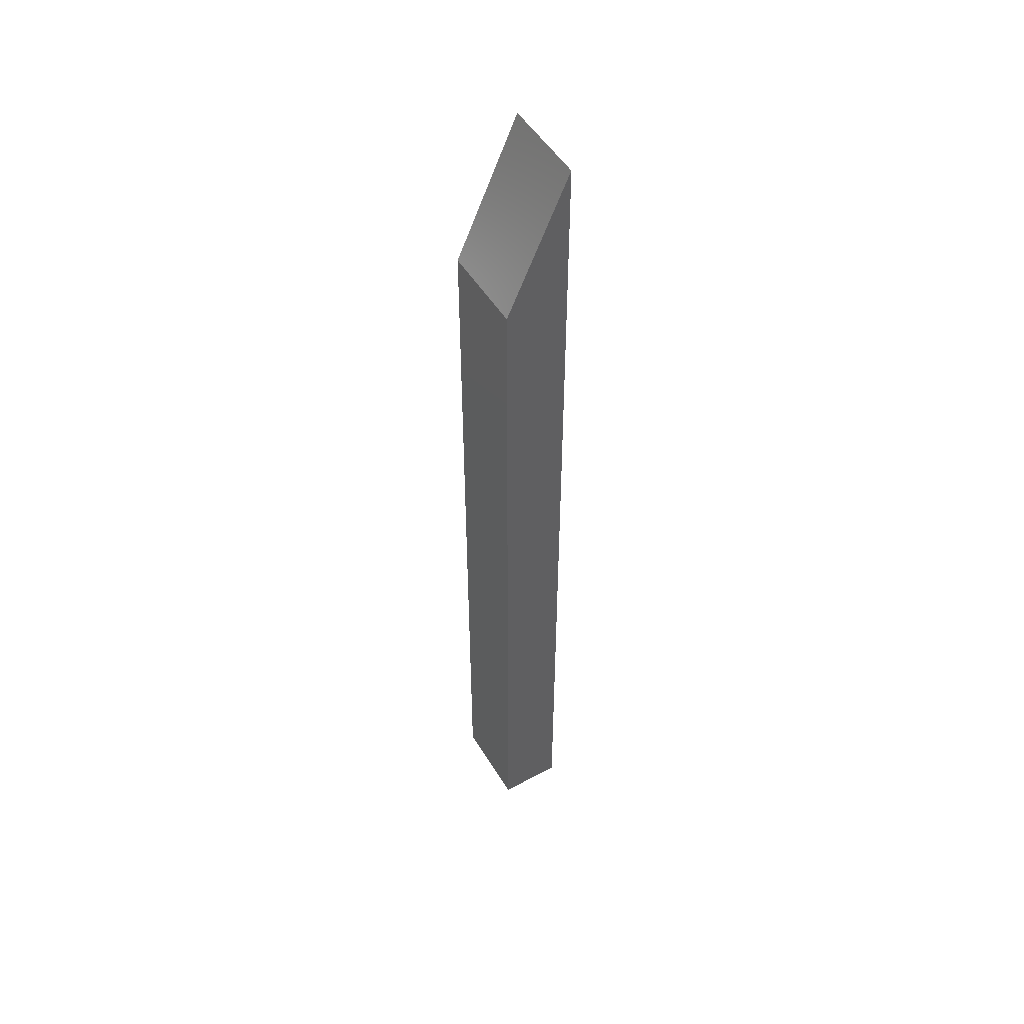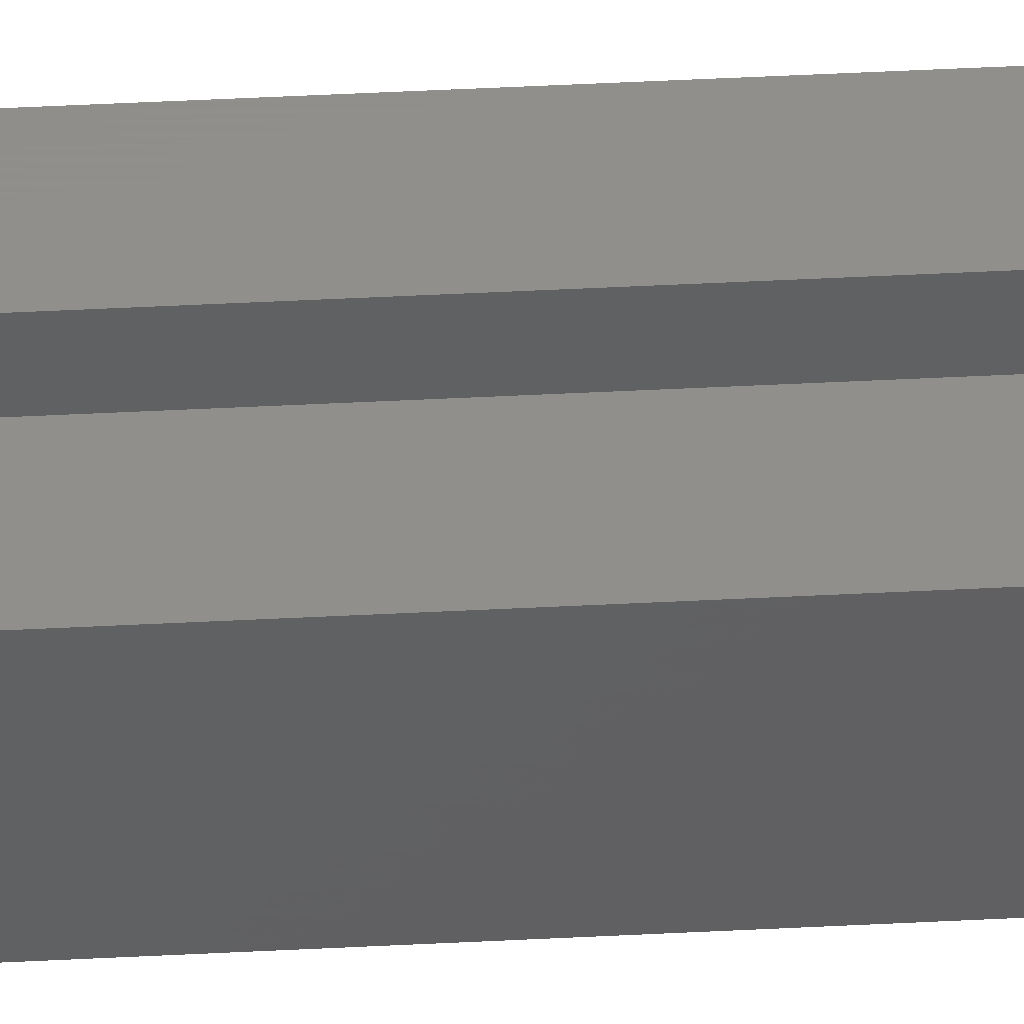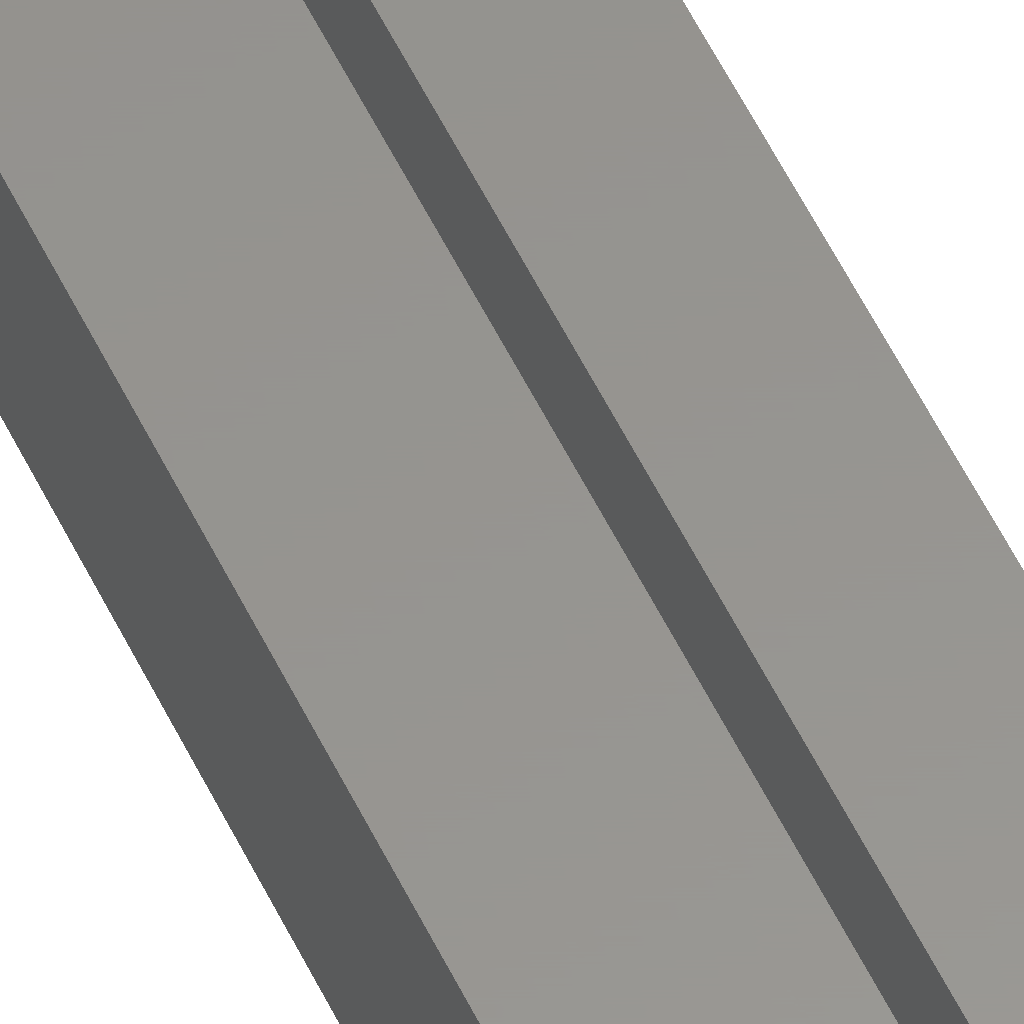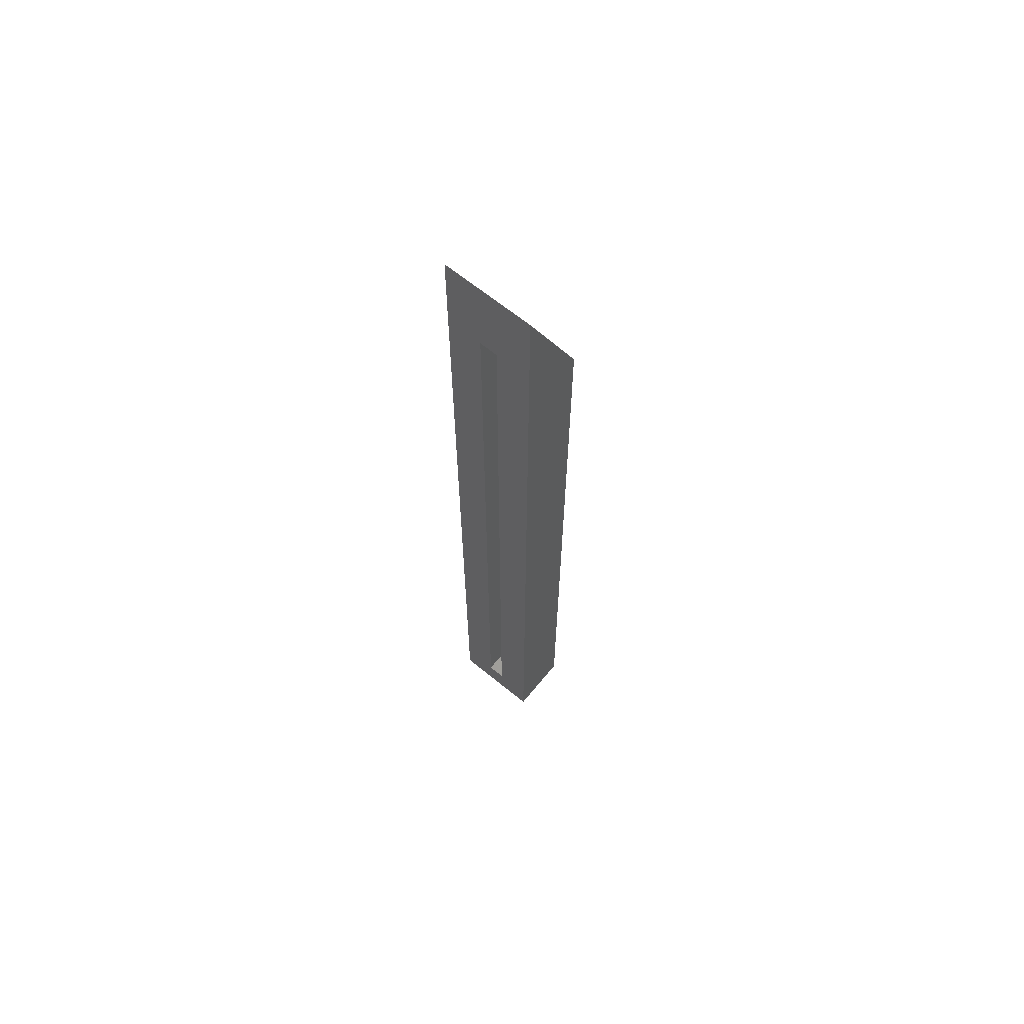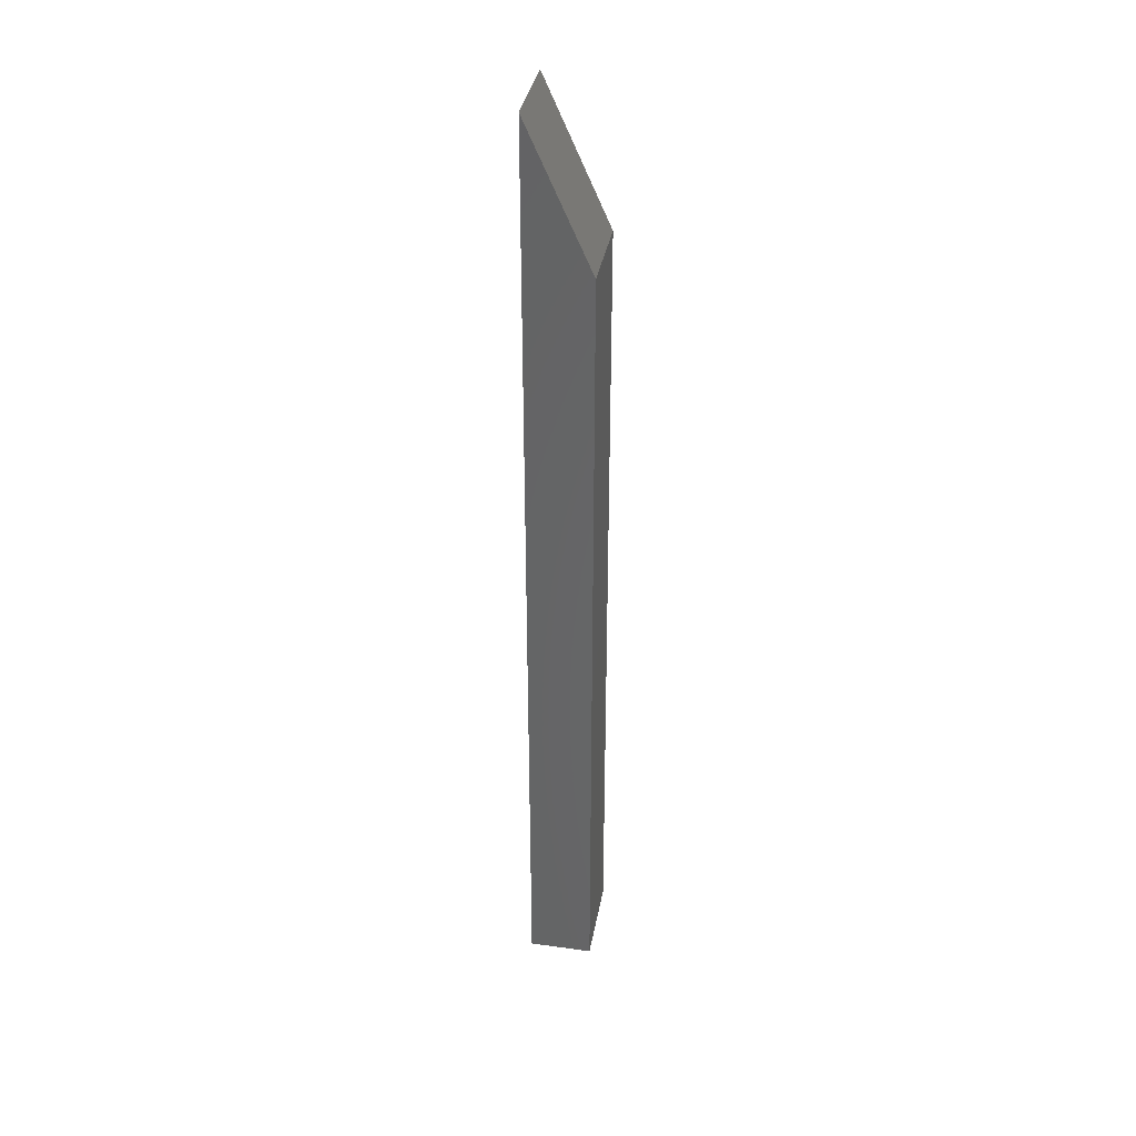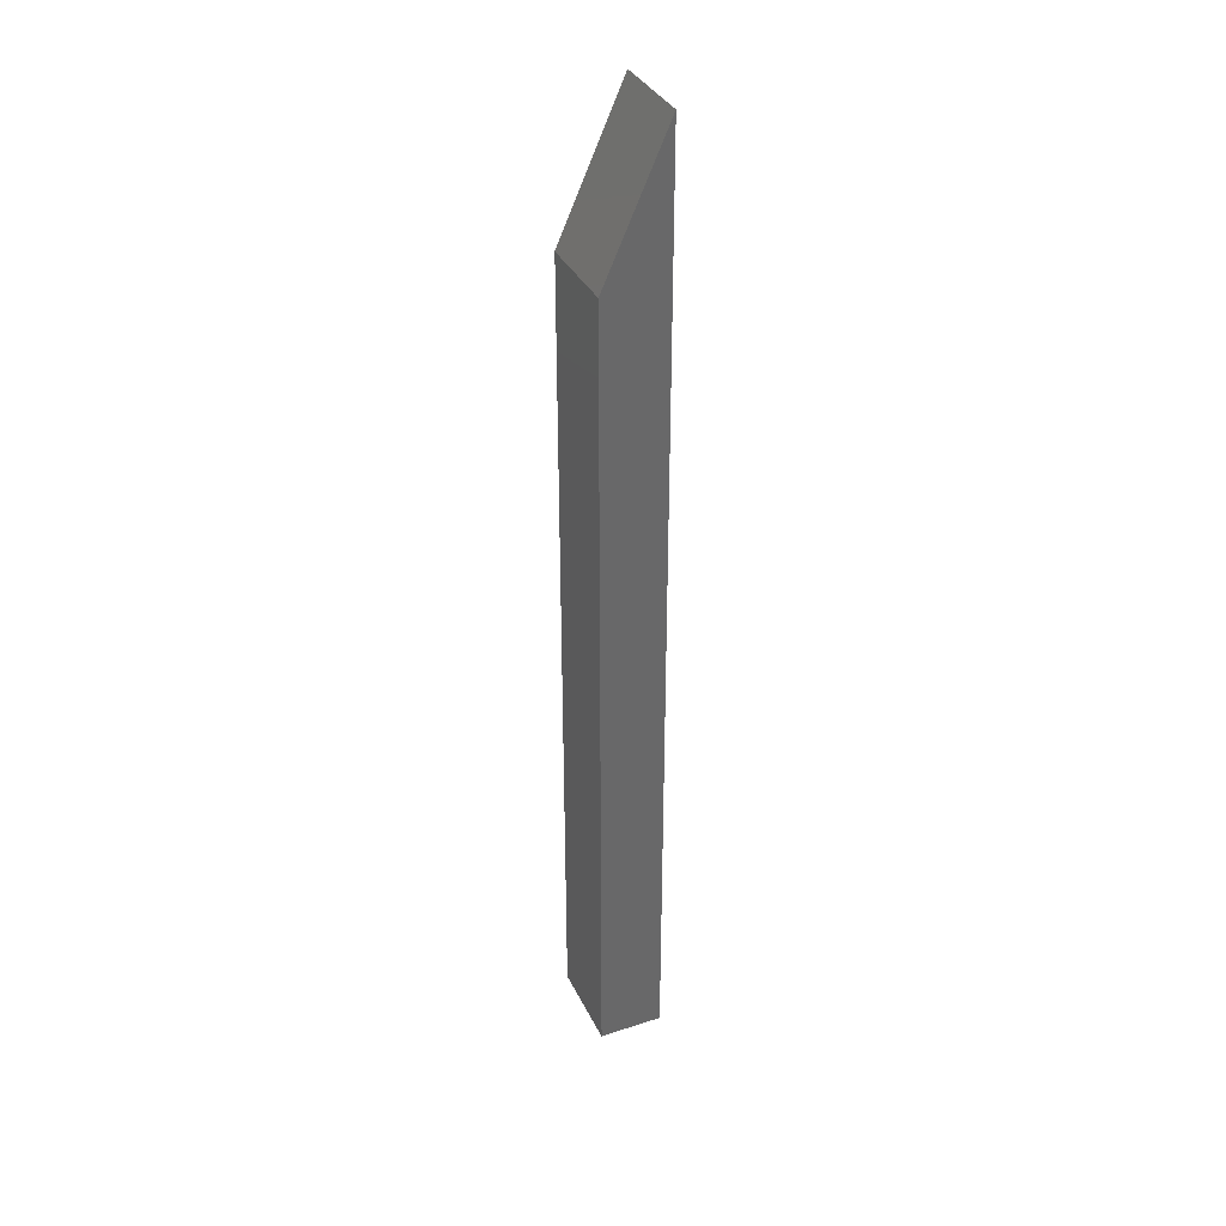
<metadata>
{"format":"stl","ext":"stl","renderer":"f3d","projection":"perspective","resolution":1024,"background":"white","views":[{"elev":50.4,"azim":59.7,"up":"+Z"},{"elev":47.7,"azim":86.7,"up":"+Y"},{"elev":57.6,"azim":154.0,"up":"+Y"},{"elev":65.6,"azim":-140.6,"up":"+Z"},{"elev":36.5,"azim":-79.8,"up":"+Z"},{"elev":35.3,"azim":66.7,"up":"+Z"}]}
</metadata>
<code>
# stl→obj: 16 verts, 28 faces
v 0.05469 0.03158 -0.02344
v -0.02344 0.03158 -0.02344
v 0.007812 0.03158 0.007812
v 0.02344 0.03158 0.007812
v 0.02344 0.03158 0.7308
v 0.05469 0.03158 0.8077
v -0.02344 0.03158 0.8077
v 0.007812 0.03158 0.7308
v 0.02344 0.007812 0.007812
v 0.007812 0.007812 0.007812
v 0.02344 0.007812 0.6773
v 0.007812 0.007812 0.6773
v -0.02344 -0.02344 -0.02344
v 0.05469 -0.02344 -0.02344
v 0.05469 -0.02344 0.6839
v -0.02344 -0.02344 0.6839
f 1 2 3
f 1 3 4
f 1 4 5
f 1 5 6
f 6 5 7
f 7 5 8
f 7 8 2
f 2 8 3
f 9 4 10
f 10 4 3
f 5 11 8
f 8 11 12
f 10 3 12
f 12 3 8
f 9 11 4
f 4 11 5
f 13 2 14
f 14 2 1
f 6 7 15
f 15 7 16
f 15 16 14
f 14 16 13
f 13 16 2
f 2 16 7
f 14 1 15
f 15 1 6
f 11 9 12
f 12 9 10

</code>
